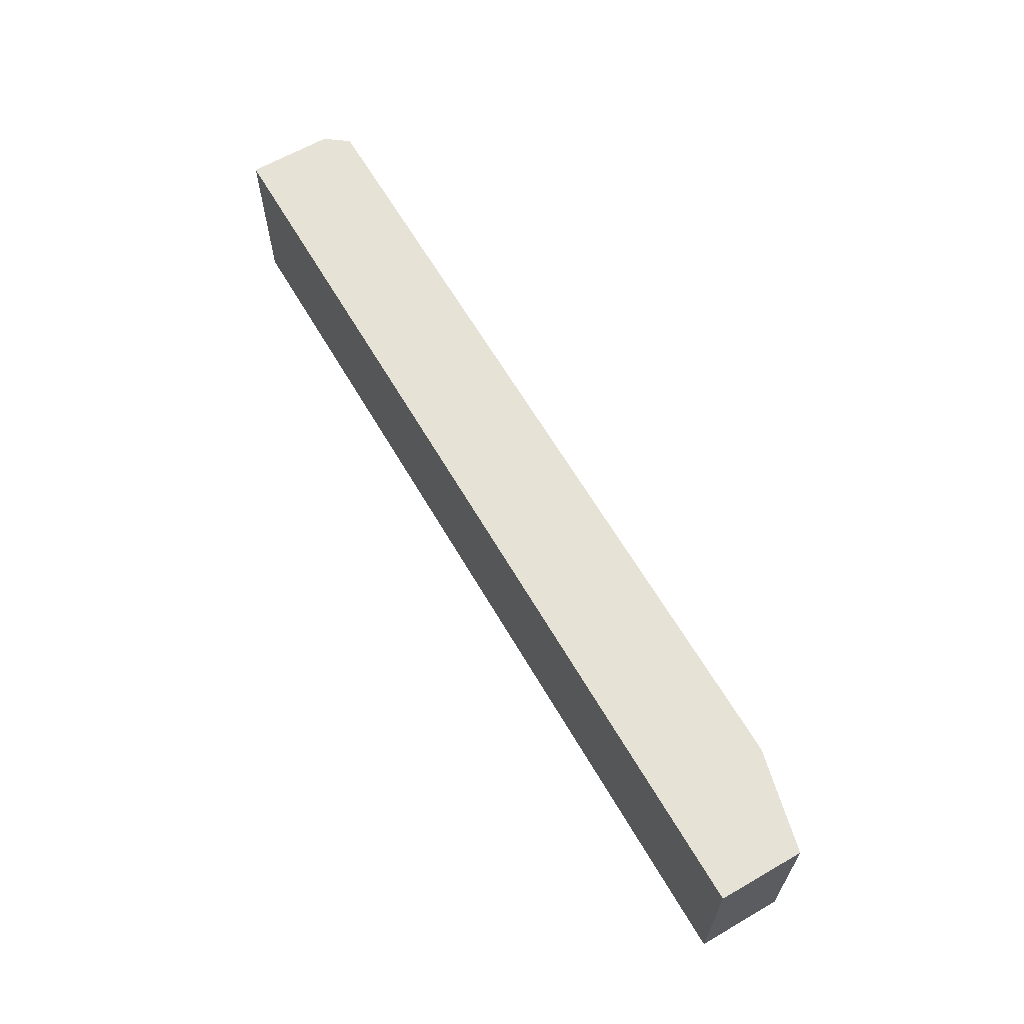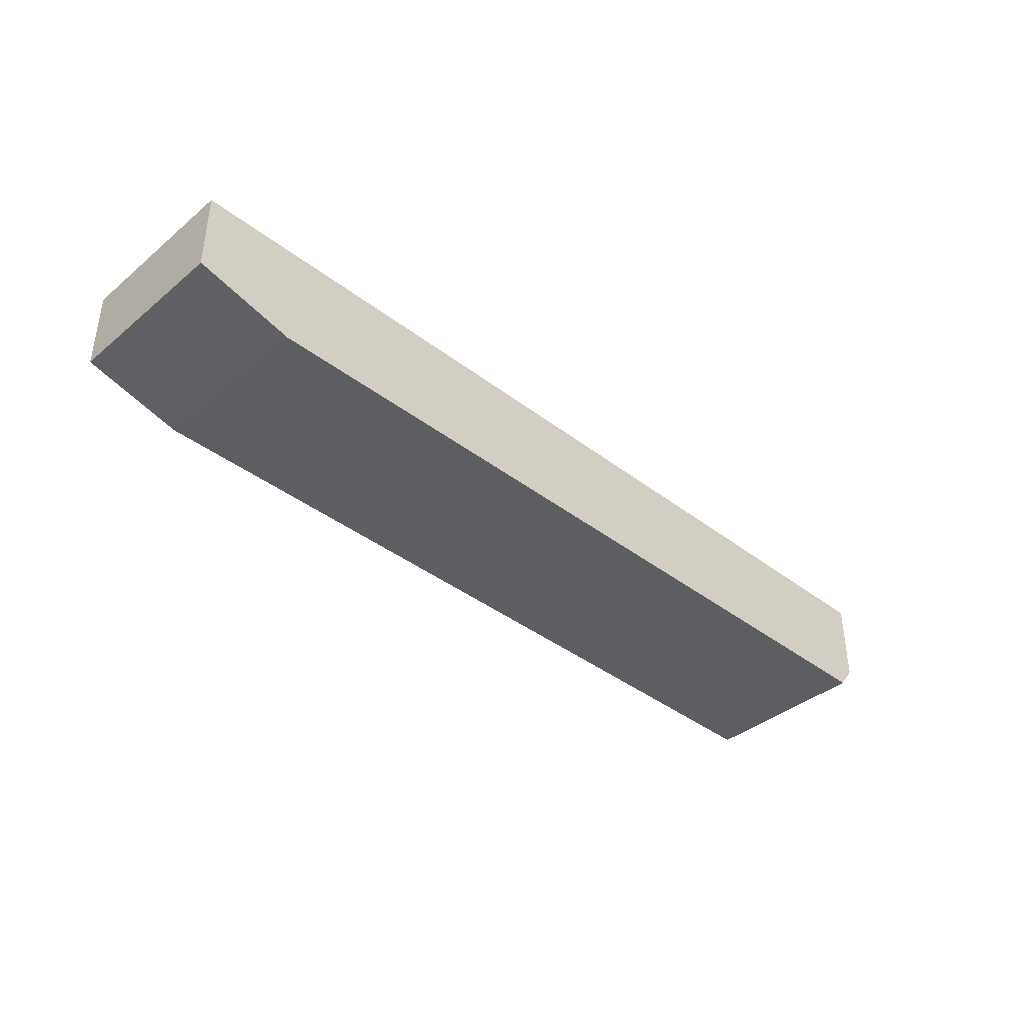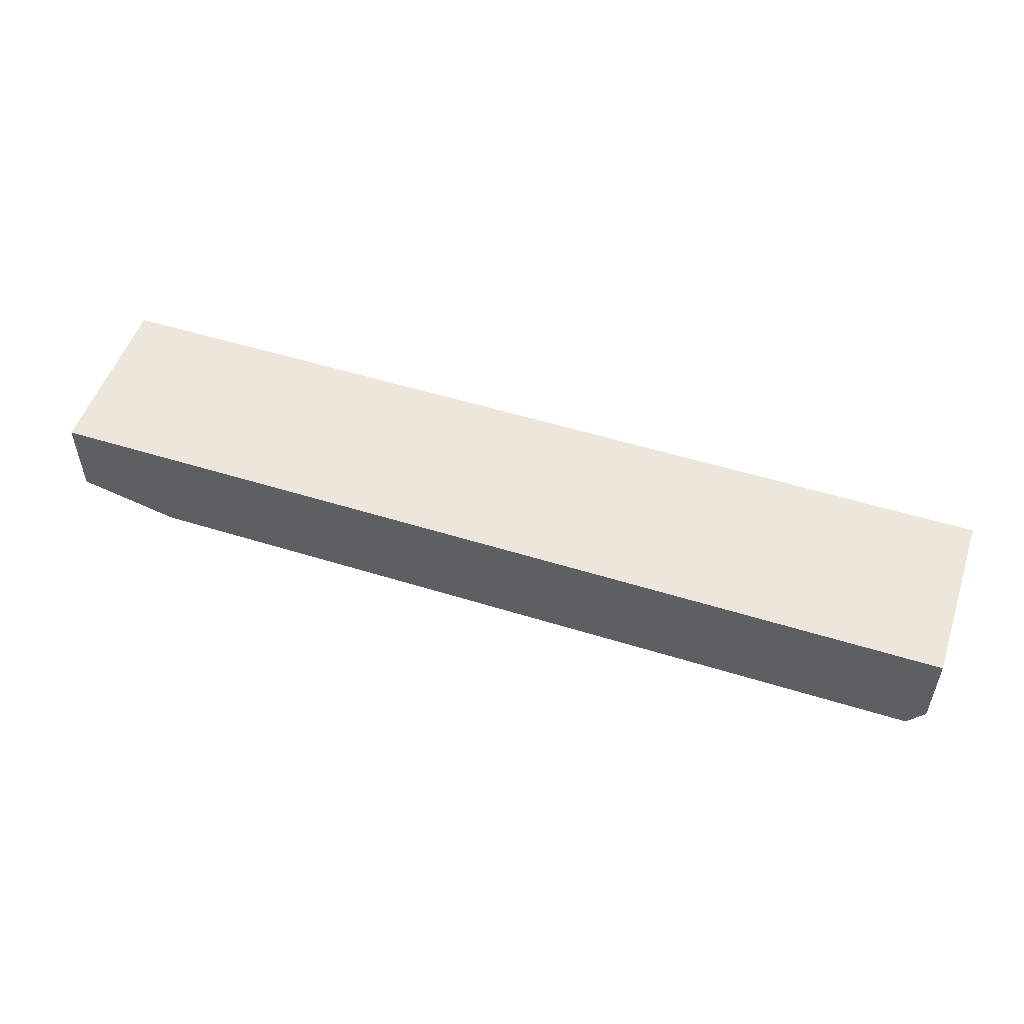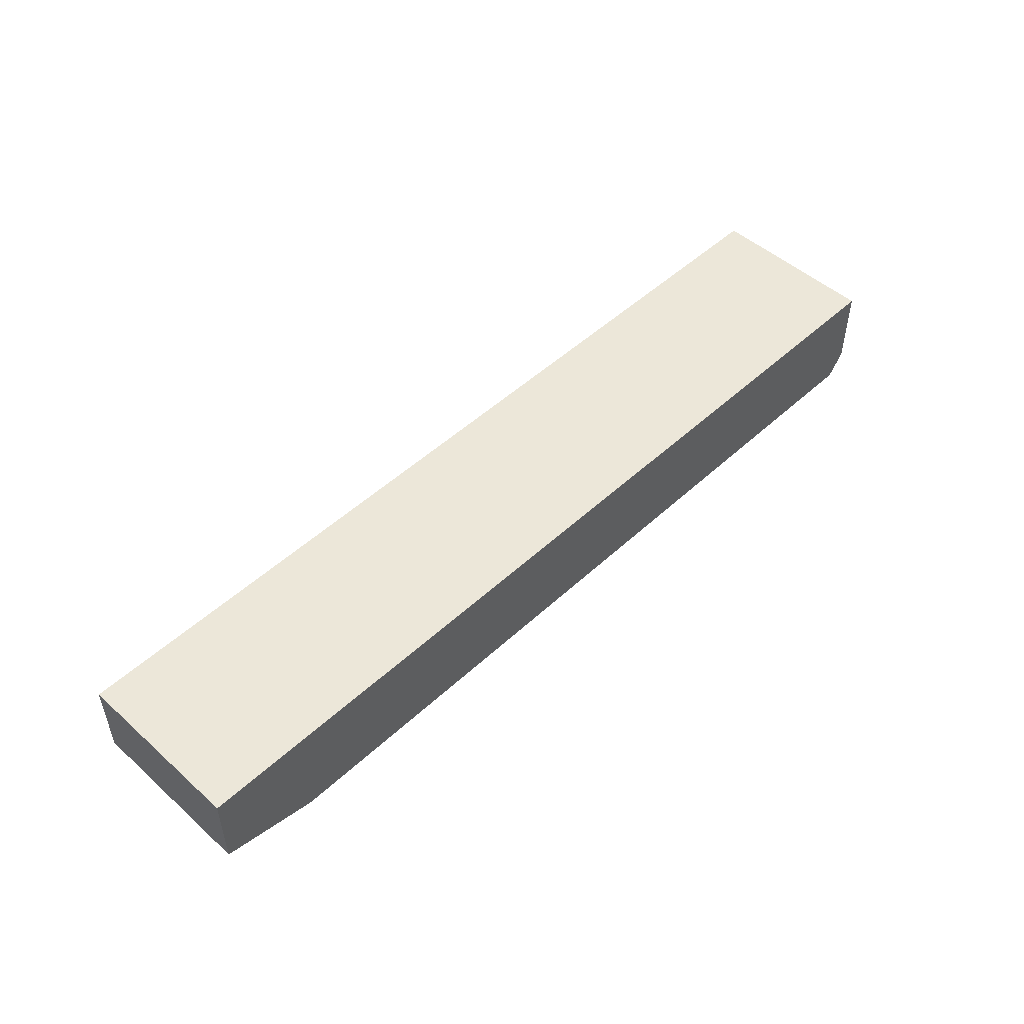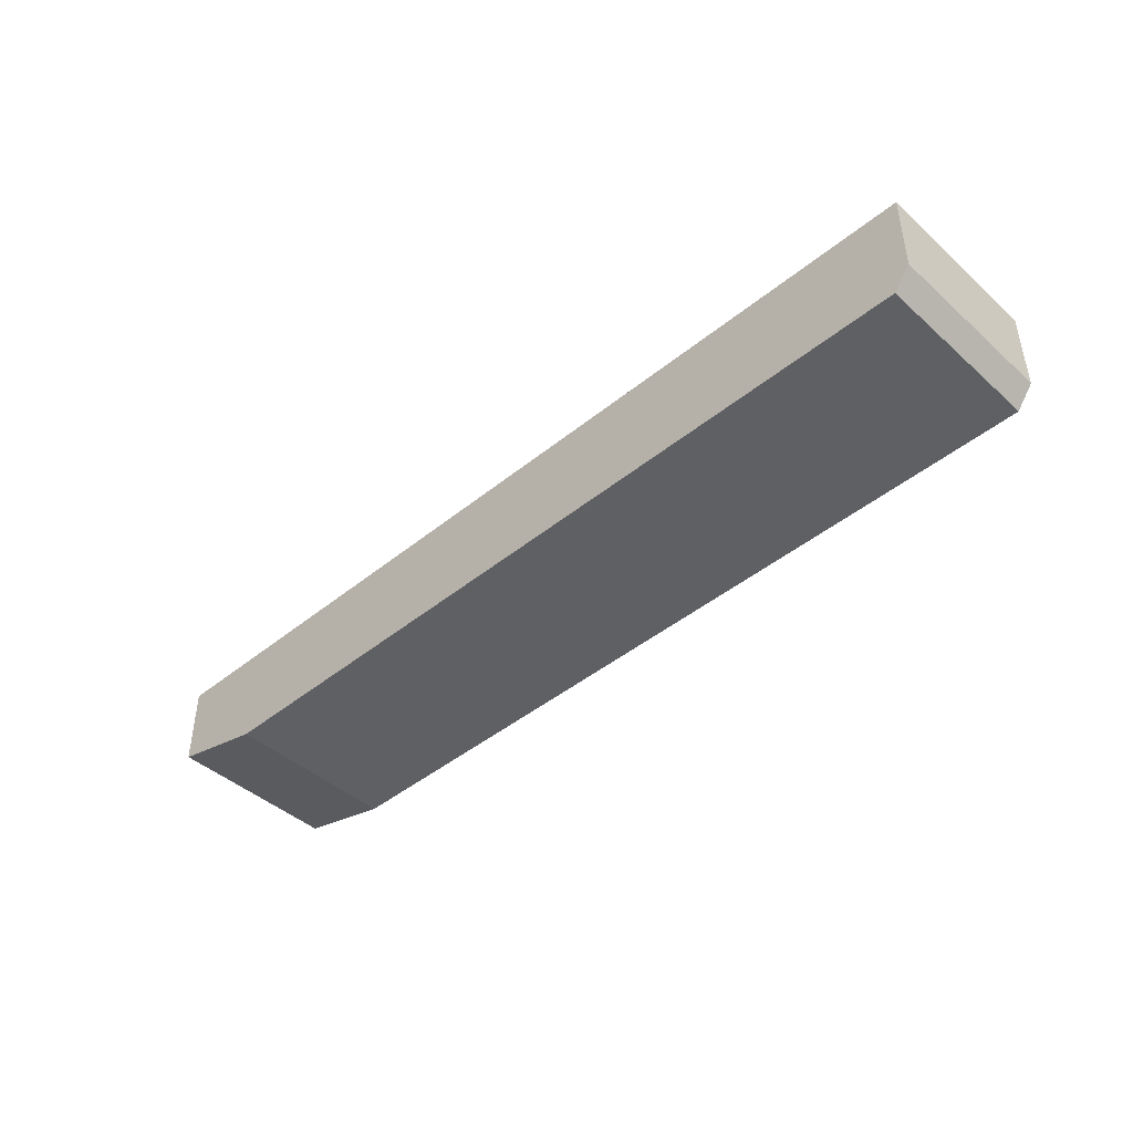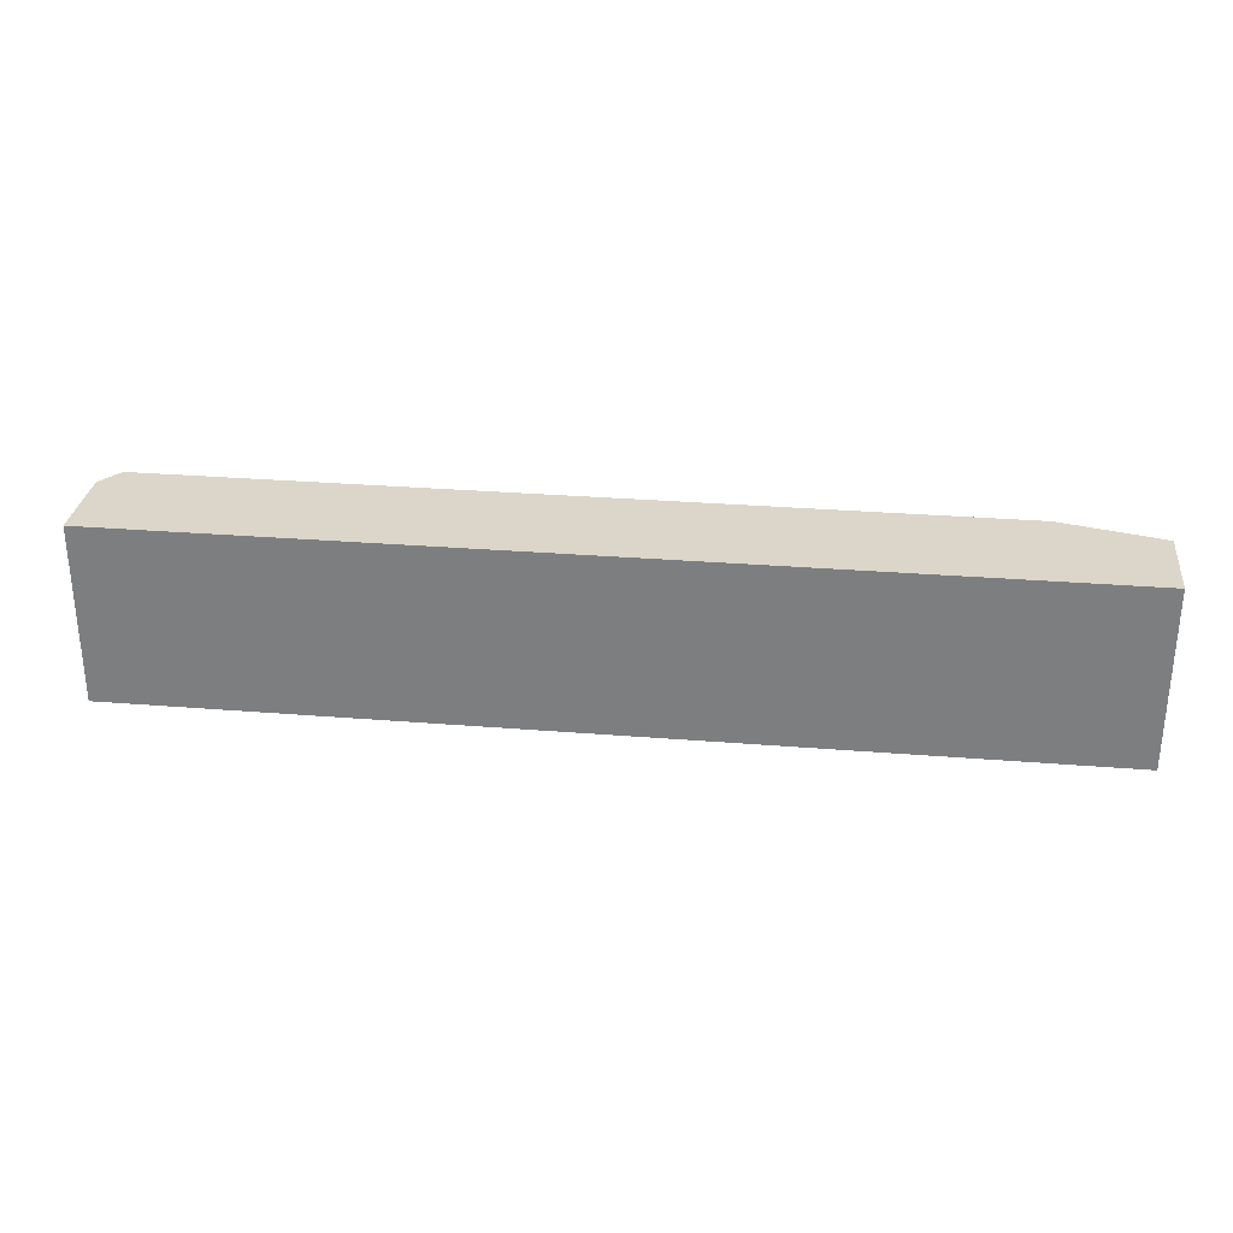
<metadata>
{"format":"obj","ext":"obj","renderer":"f3d","projection":"perspective","resolution":1024,"background":"white","views":[{"elev":63.3,"azim":59.8,"up":"+Y"},{"elev":-38.9,"azim":136.0,"up":"+Z"},{"elev":52.2,"azim":-161.4,"up":"+Z"},{"elev":49.7,"azim":134.5,"up":"+Z"},{"elev":-43.8,"azim":-136.3,"up":"+Z"},{"elev":29.7,"azim":6.8,"up":"+Y"}]}
</metadata>
<code>
v 298.2 43 -131.5
v 298.2 37.74 -131.5
v 298.2 43 -134
v 270.2 43 -131.5
v 298.2 37.74 -134
v 270.2 37.74 -131.5
v 295.2 43 -134.7
v 270.2 43 -134
v 295.2 37.74 -134.7
v 270.2 37.74 -134
v 270.8 43 -134.7
v 270.8 37.74 -134.7
f 1 2 5
f 1 5 3
f 1 3 7
f 1 7 11
f 1 11 8
f 1 8 4
f 1 4 6
f 1 6 2
f 2 6 10
f 2 10 12
f 2 12 9
f 2 9 5
f 3 5 9
f 3 9 7
f 4 8 10
f 4 10 6
f 7 9 12
f 7 12 11
f 8 11 12
f 8 12 10

</code>
